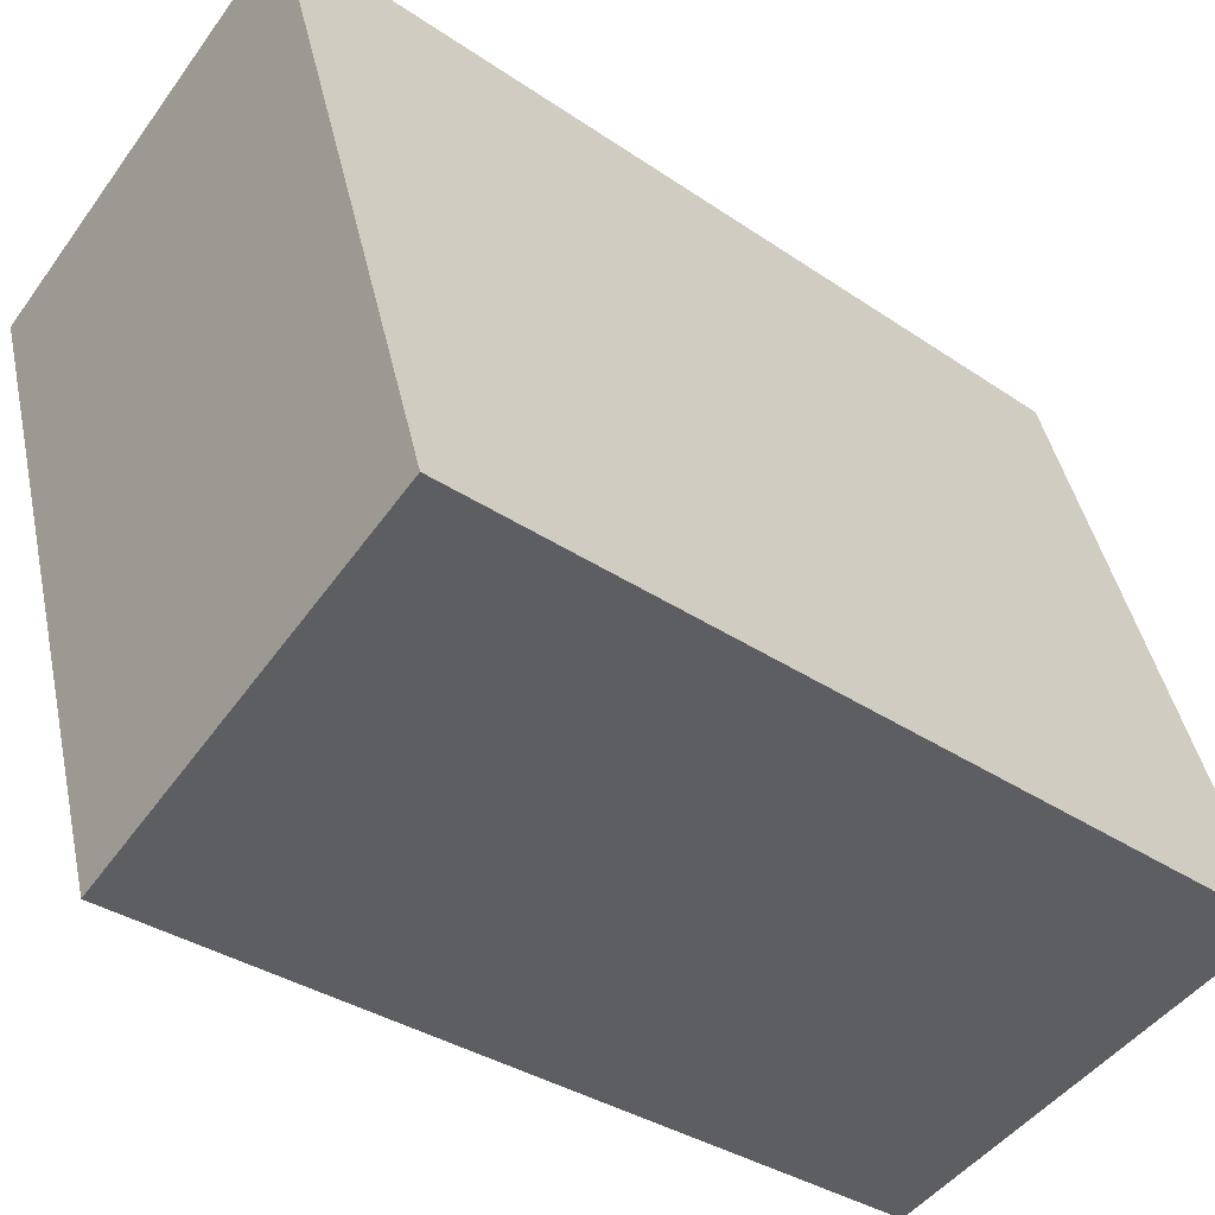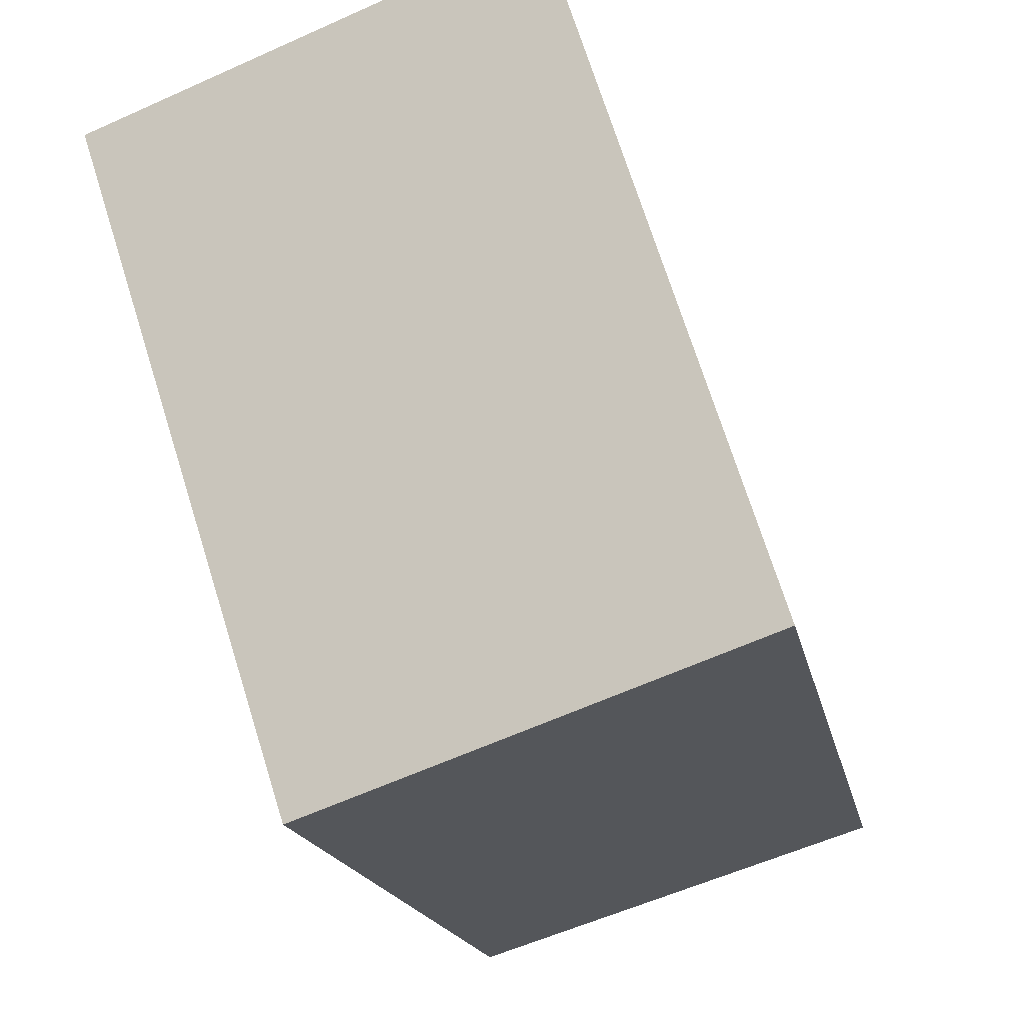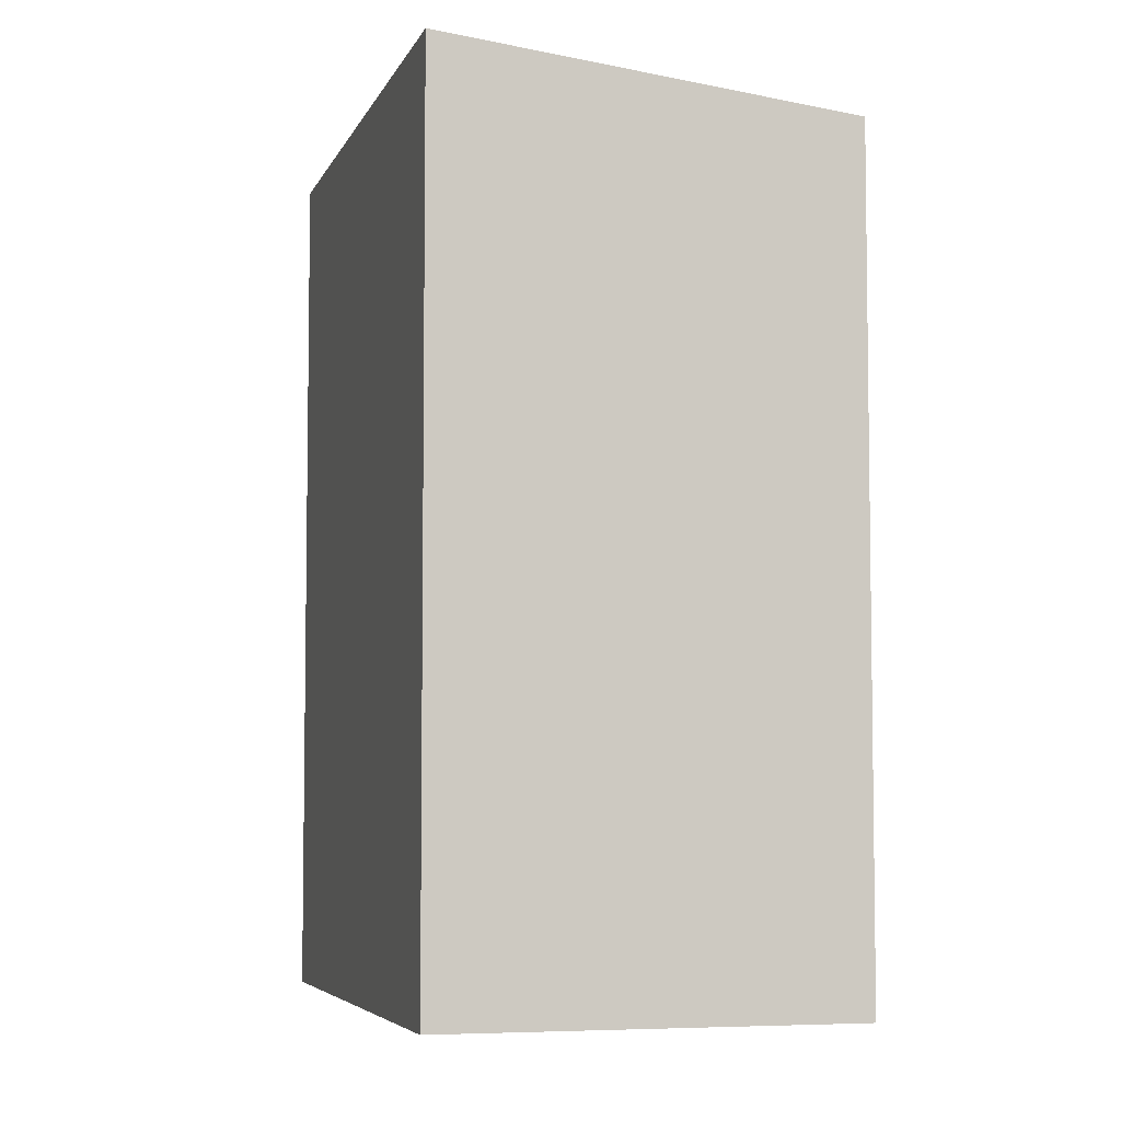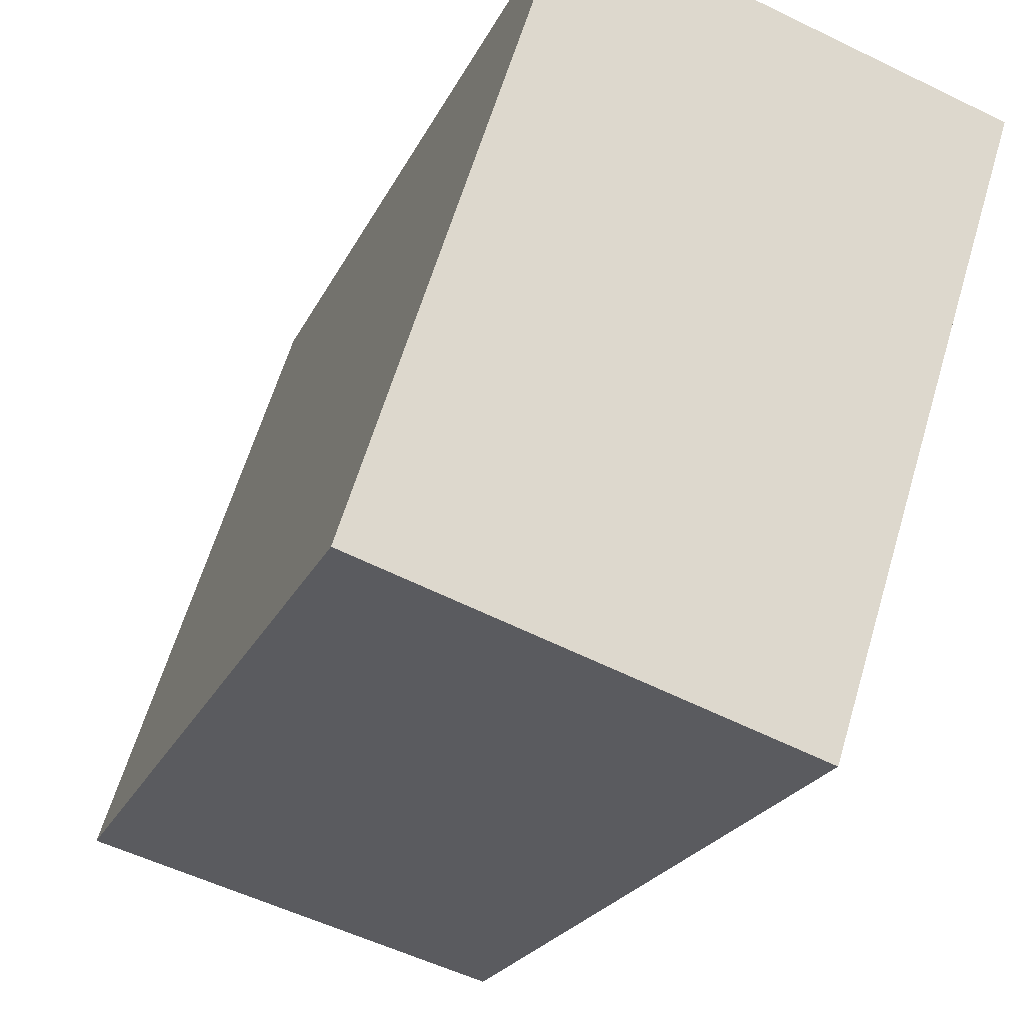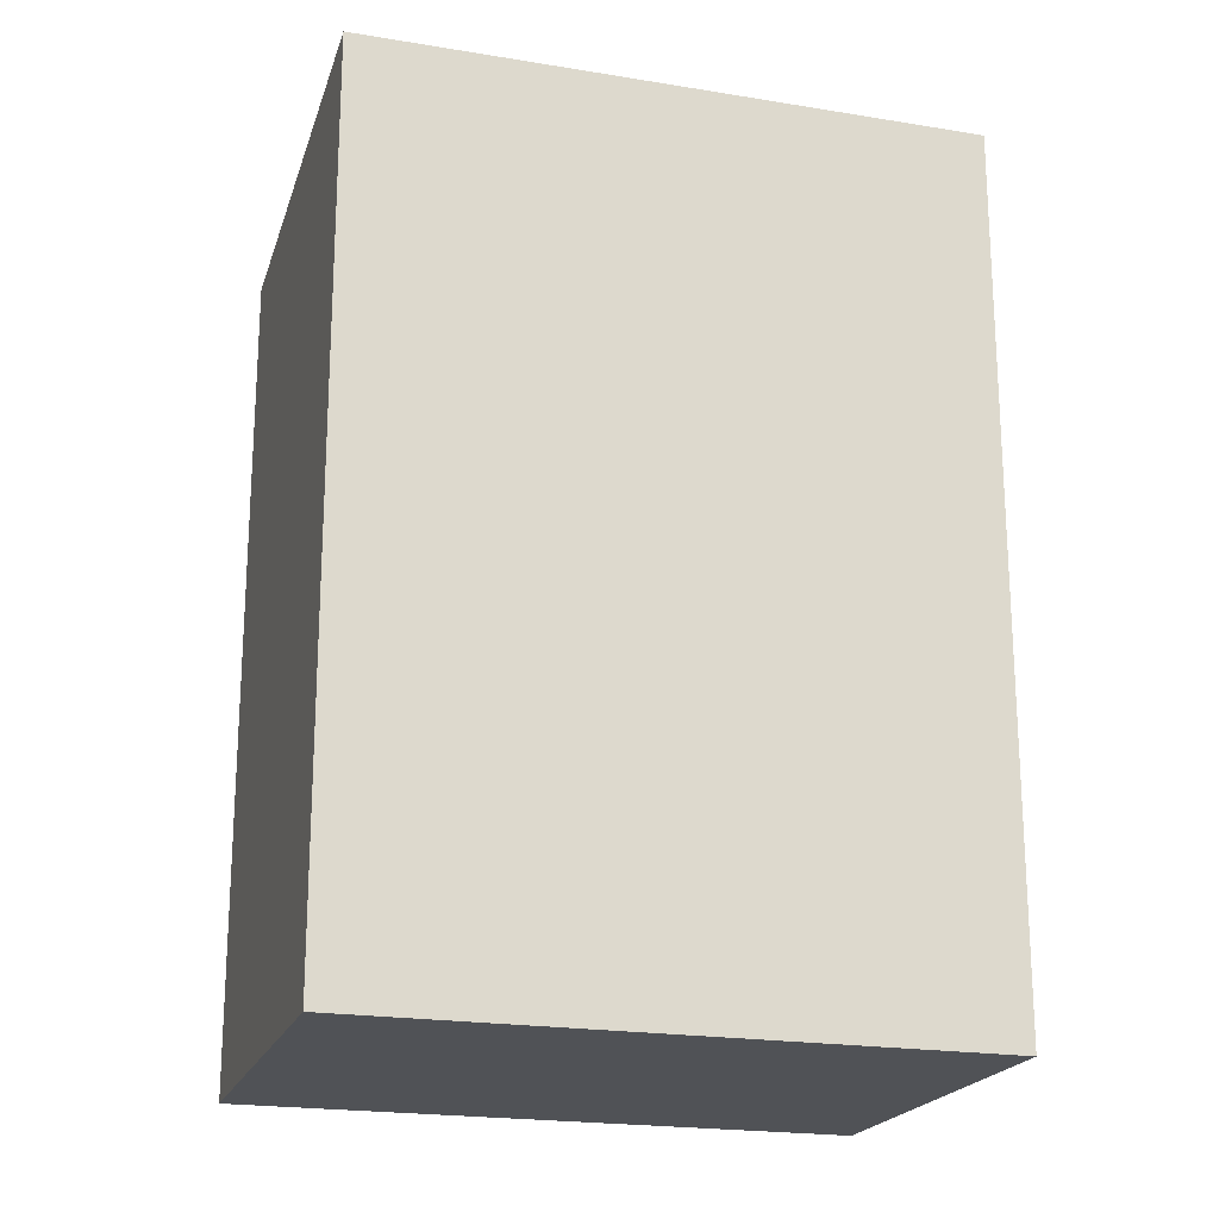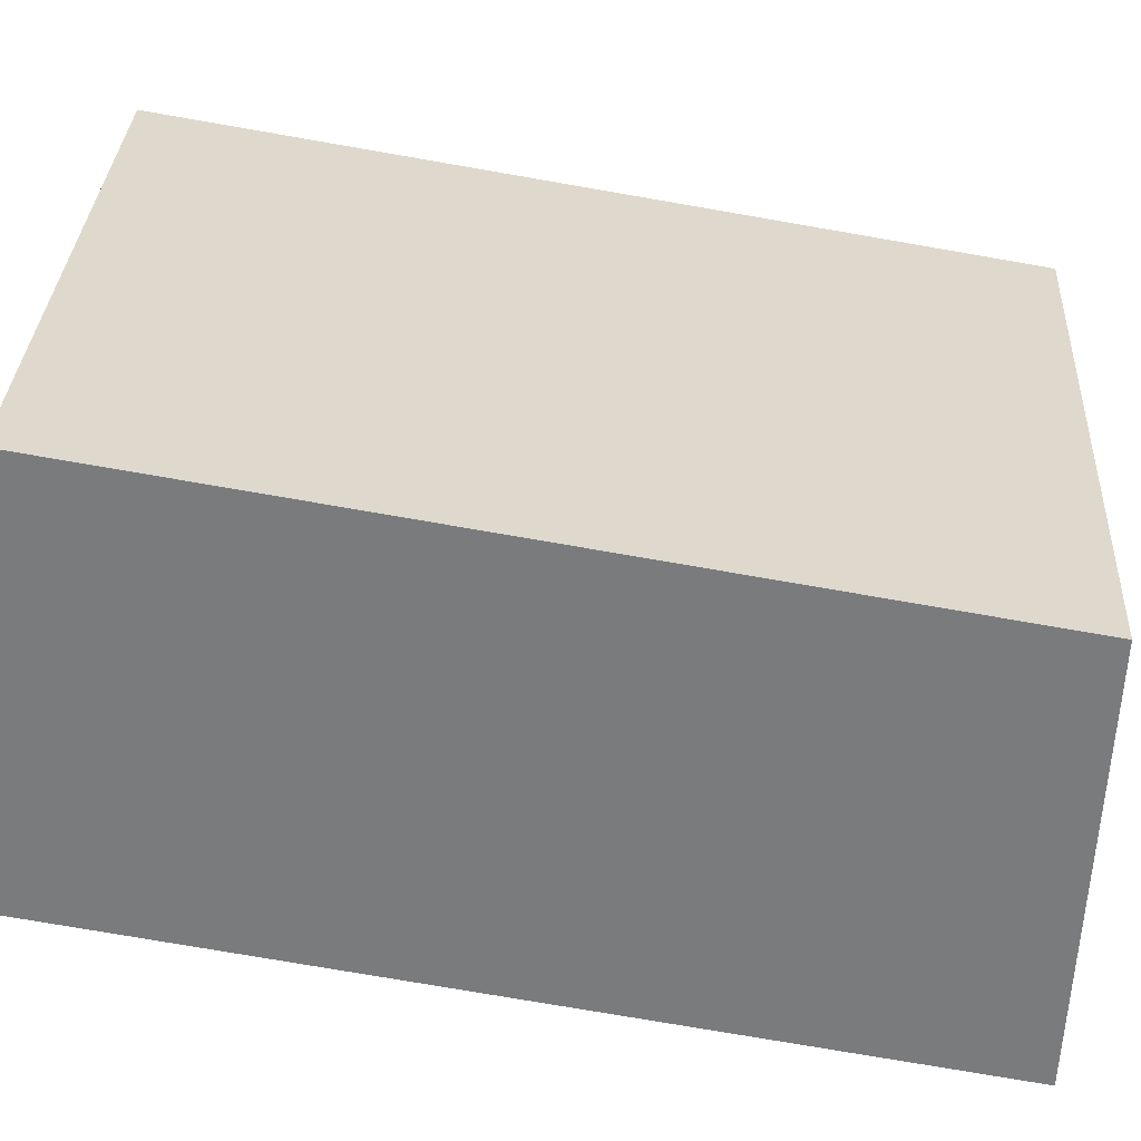
<metadata>
{"format":"obj","ext":"obj","renderer":"f3d","projection":"perspective","resolution":1024,"background":"white","views":[{"elev":-32.6,"azim":-133.9,"up":"+Z"},{"elev":-16.6,"azim":-169.5,"up":"+Z"},{"elev":-5.5,"azim":2.3,"up":"+Y"},{"elev":-21.8,"azim":-19.3,"up":"+Z"},{"elev":-20.6,"azim":-89.1,"up":"+Y"},{"elev":-76.1,"azim":80.2,"up":"+Z"}]}
</metadata>
<code>
v  4.57 6.49 3.619
v  0 6.873 4.208e-16
v  1.463 6.873 4.606
v  3.108 6.49 -0.986
v  3.108 6.038e-17 -0.986
v  1.463 -2.82e-16 4.606
v  0 0 0
v  4.57 -2.216e-16 3.619
g defaultobject
f 1 2 3
f 2 1 4
f 5 6 7
f 6 5 8
f 2 5 7
f 5 2 4
f 1 6 8
f 6 1 3
f 4 8 5
f 8 4 1
f 3 7 6
f 7 3 2

</code>
